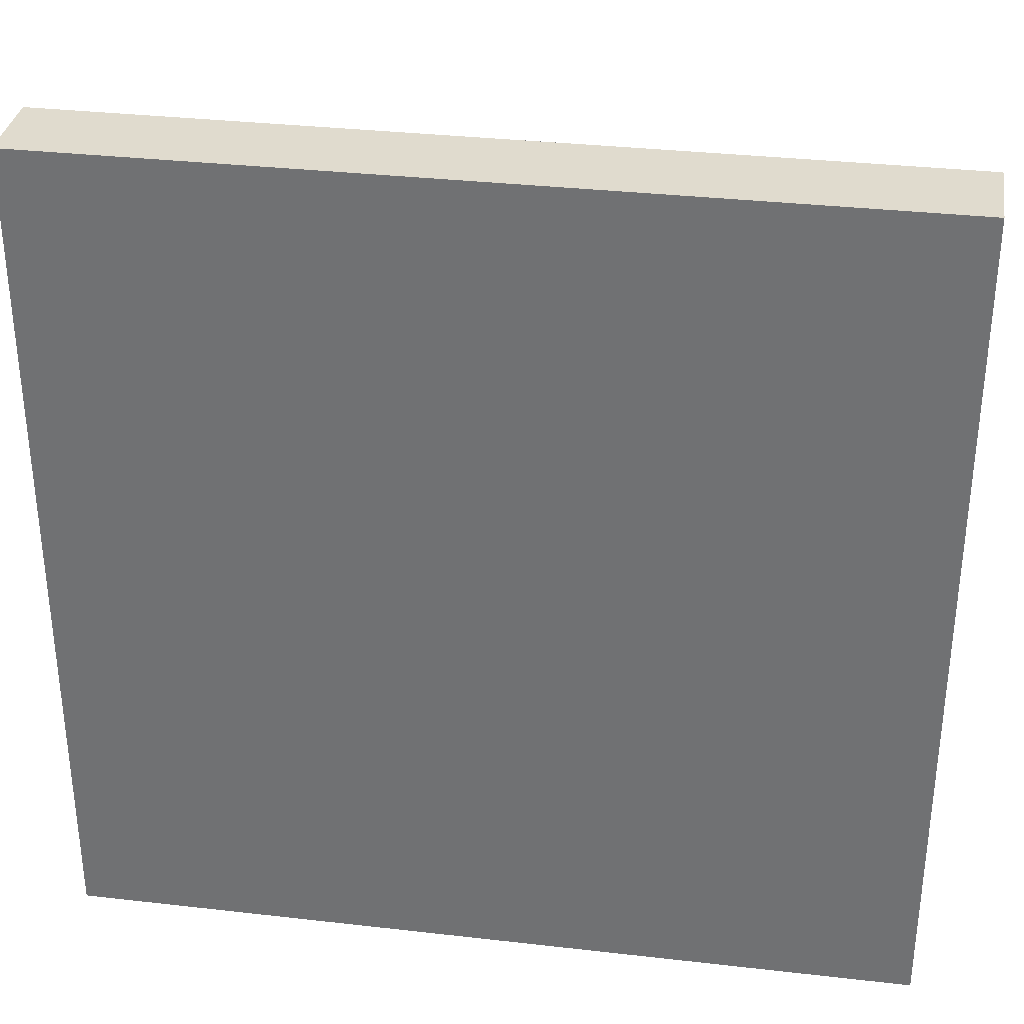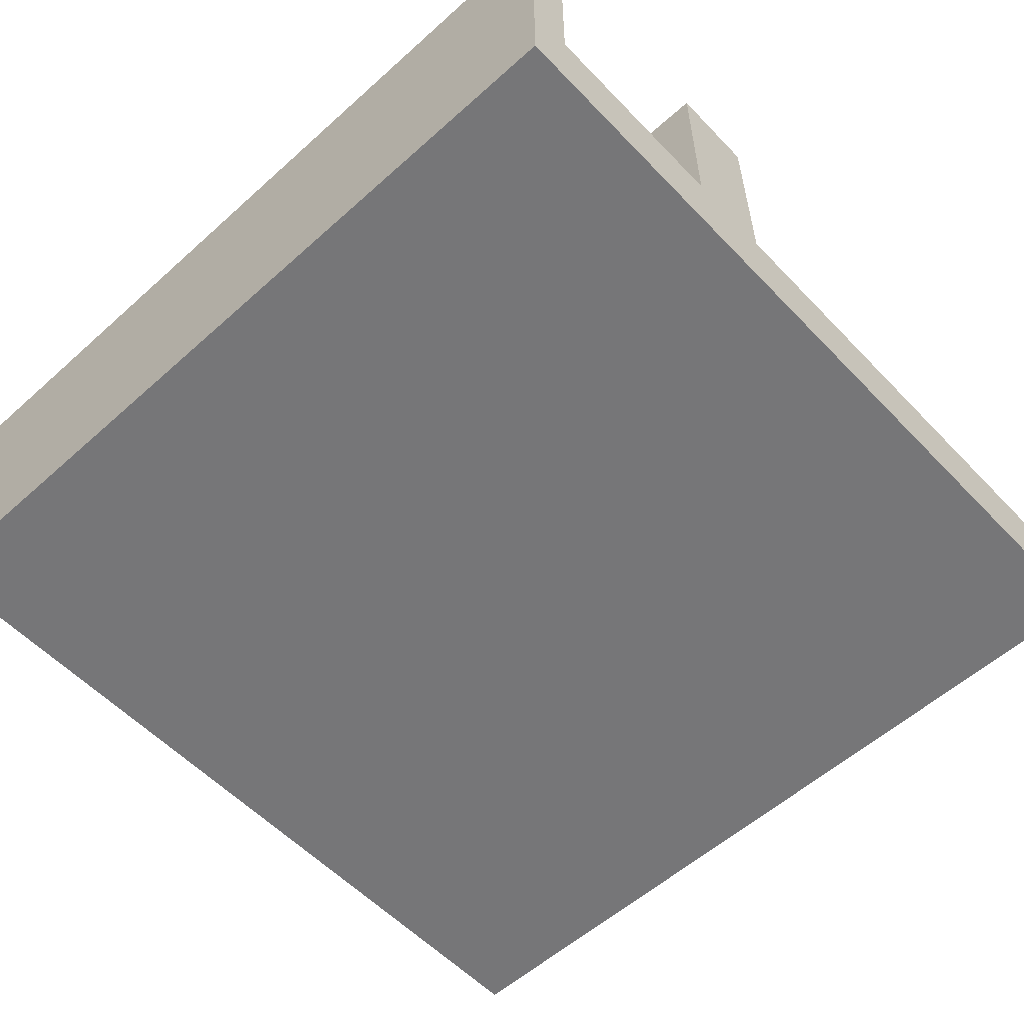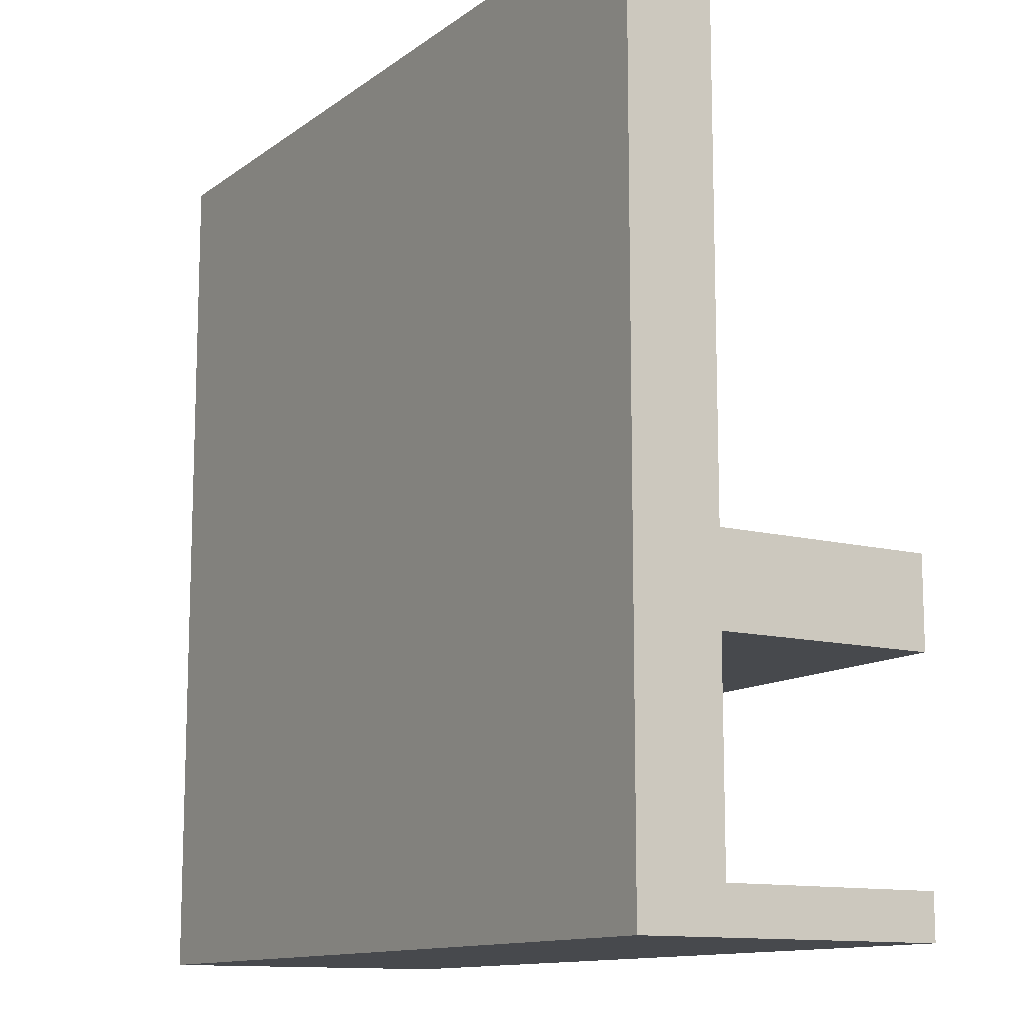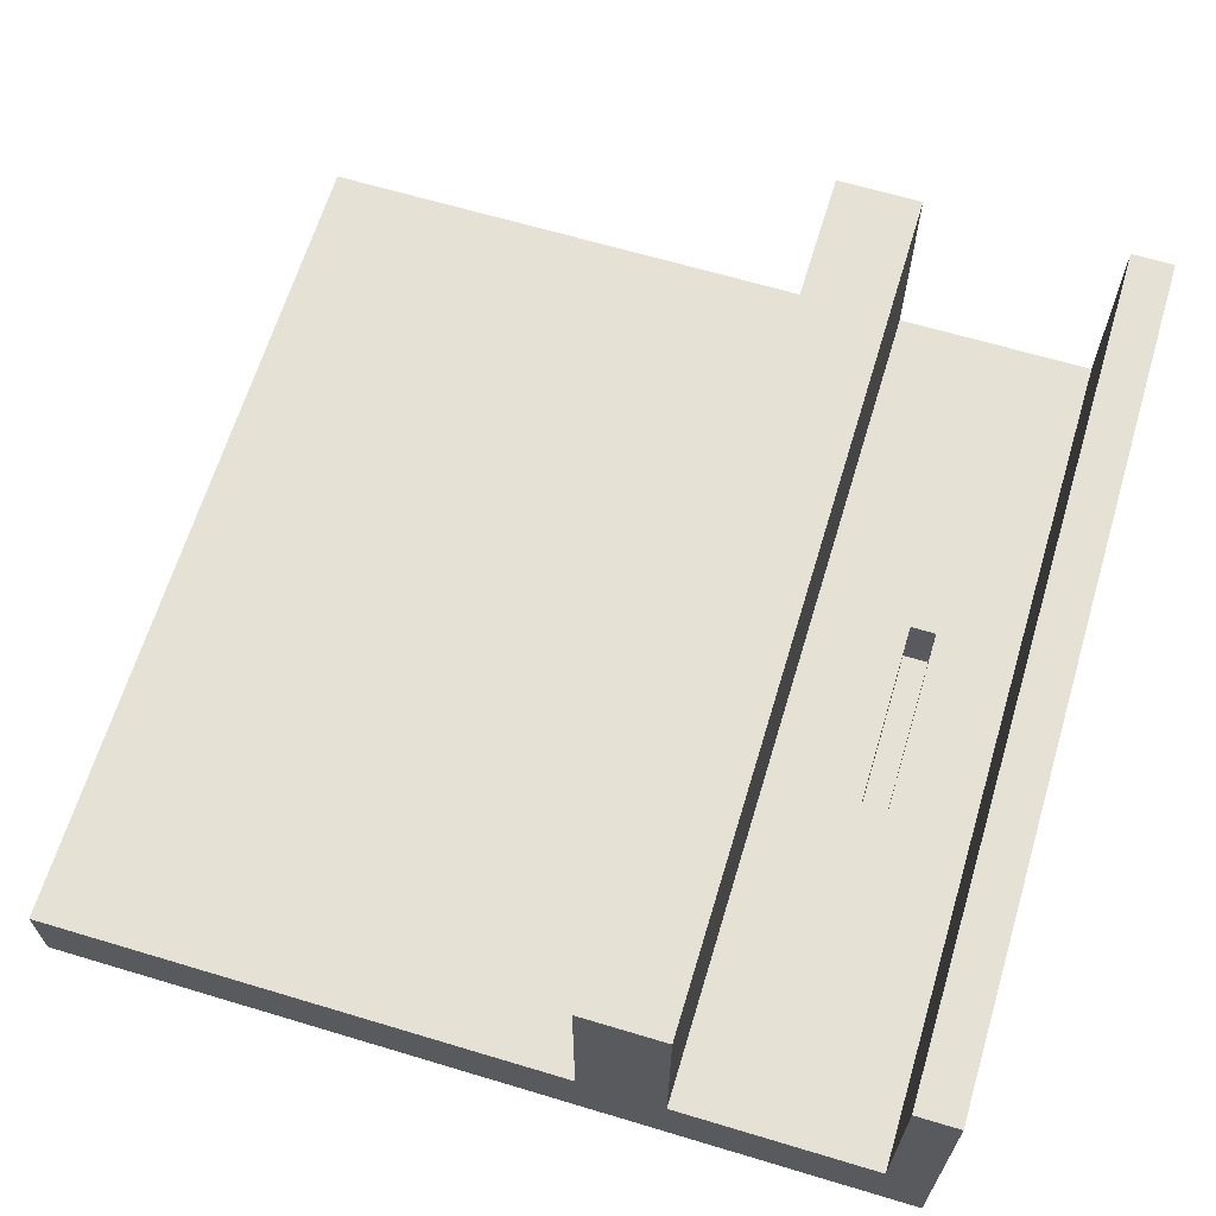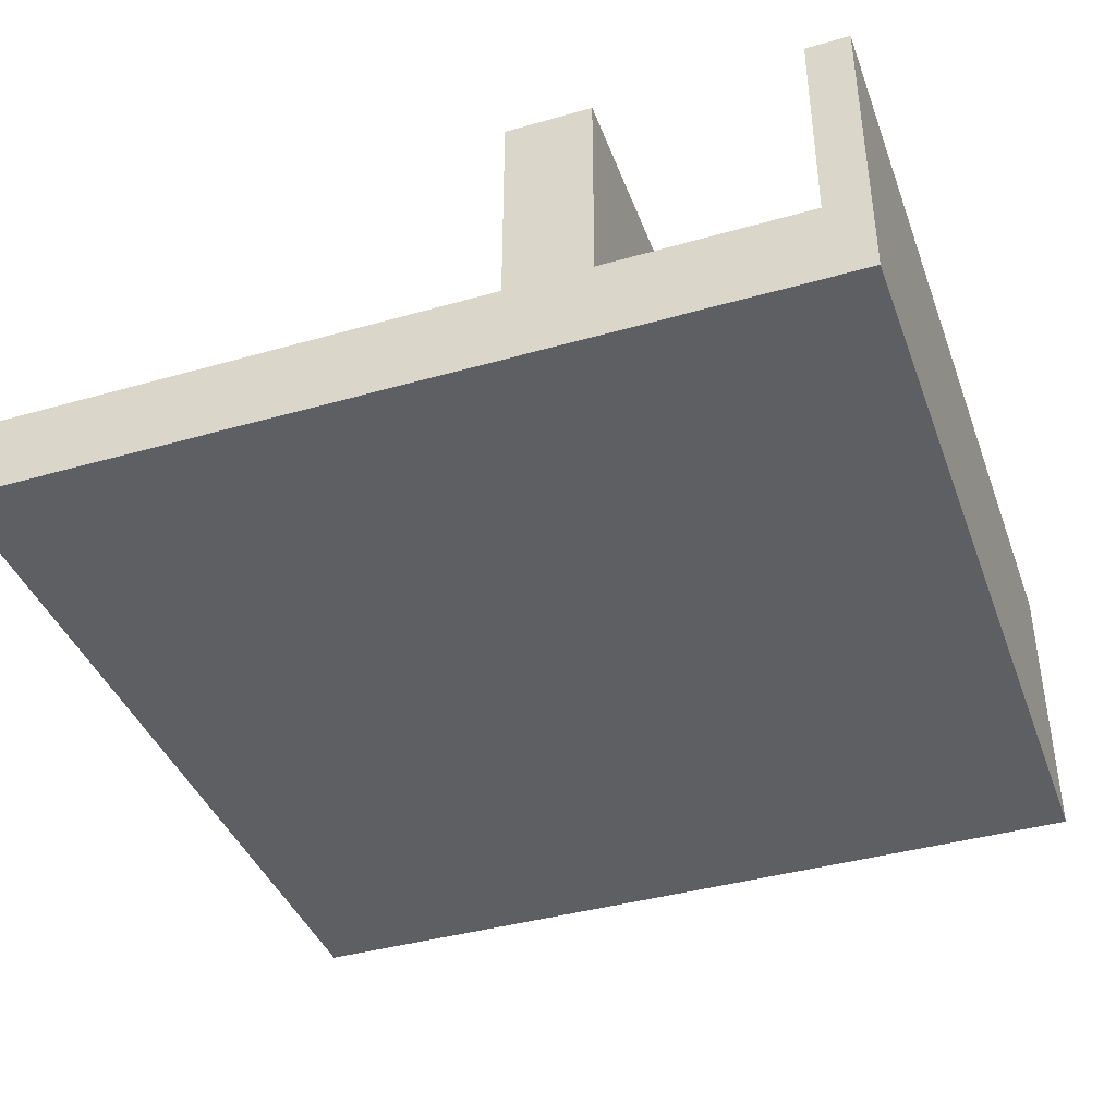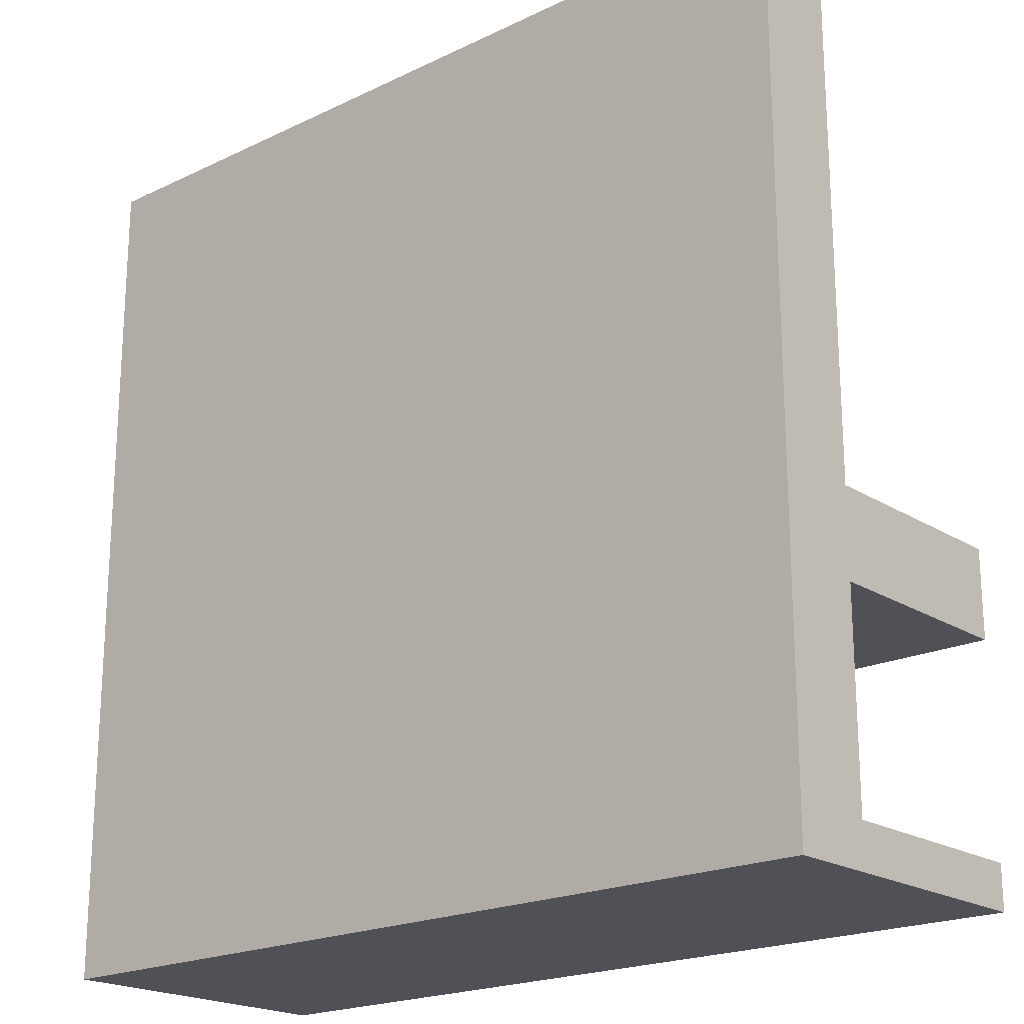
<metadata>
{"format":"obj","ext":"obj","renderer":"f3d","projection":"perspective","resolution":1024,"background":"white","views":[{"elev":33.5,"azim":-171.1,"up":"+Y"},{"elev":-56.9,"azim":43.0,"up":"+Z"},{"elev":-12.2,"azim":-121.5,"up":"+Y"},{"elev":65.0,"azim":-73.2,"up":"+Z"},{"elev":-40.2,"azim":-70.6,"up":"+Z"},{"elev":-20.4,"azim":-138.9,"up":"+Y"}]}
</metadata>
<code>
v 50 50 0
v -50 50 0
v -50 50 10
v 50 50 10
v -50 -11.5 10
v -50 -21.5 10
v -50 -50 0
v -50 -45 10
v -50 -11.5 35
v -50 -21.5 35
v -50 -45 35
v -50 -50 35
v 50 -11.5 10
v 50 -11.5 35
v 50 -21.5 10
v 50 -21.5 35
v 50 -45 35
v 50 -50 35
v 50 -45 10
v 50 -50 0
v -11 -32.5 10
v -11 -35.5 10
v 11 -32.5 10
v 11 -35.5 10
v 11 -32.5 2
v 11 -35.5 2
v -11 -32.5 2
v -11 -35.5 2
f 1 2 3
f 1 3 4
f 3 2 5
f 6 5 7
f 6 7 8
f 9 5 10
f 5 6 10
f 11 8 12
f 8 7 12
f 5 2 7
f 1 4 13
f 13 14 15
f 14 16 15
f 17 18 19
f 15 19 20
f 13 15 20
f 19 18 20
f 13 20 1
f 20 7 1
f 7 2 1
f 13 3 5
f 4 3 13
f 12 7 18
f 7 20 18
f 17 12 18
f 17 11 12
f 19 8 11
f 19 11 17
f 21 6 8
f 21 8 22
f 19 23 24
f 19 24 22
f 19 22 8
f 15 23 19
f 15 6 21
f 15 21 23
f 6 15 16
f 6 16 10
f 14 10 16
f 14 9 10
f 13 5 9
f 13 9 14
f 23 25 26
f 24 23 26
f 25 21 27
f 23 21 25
f 22 28 27
f 21 22 27
f 28 24 26
f 22 24 28
f 25 28 26
f 25 27 28

</code>
